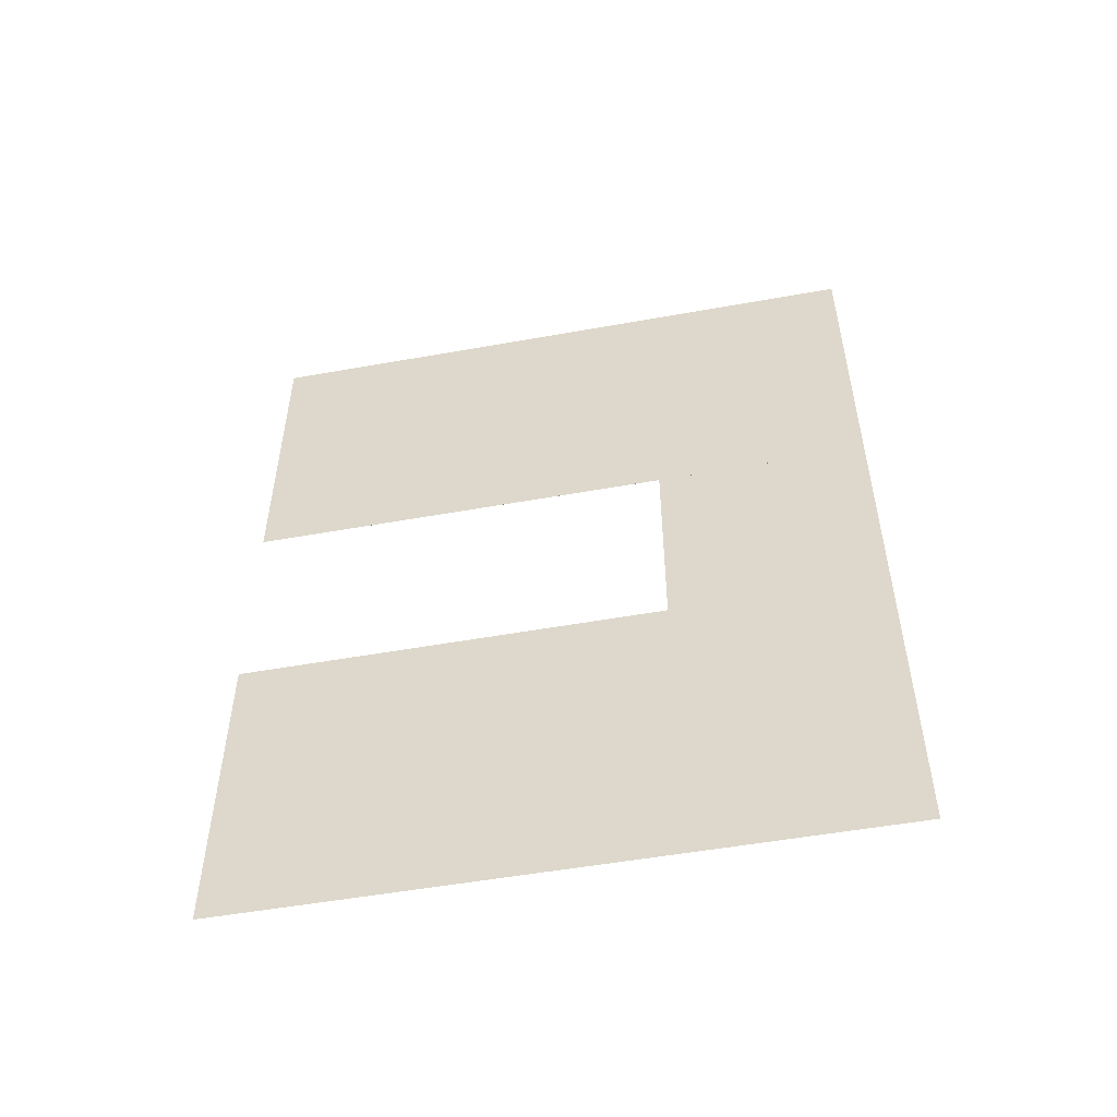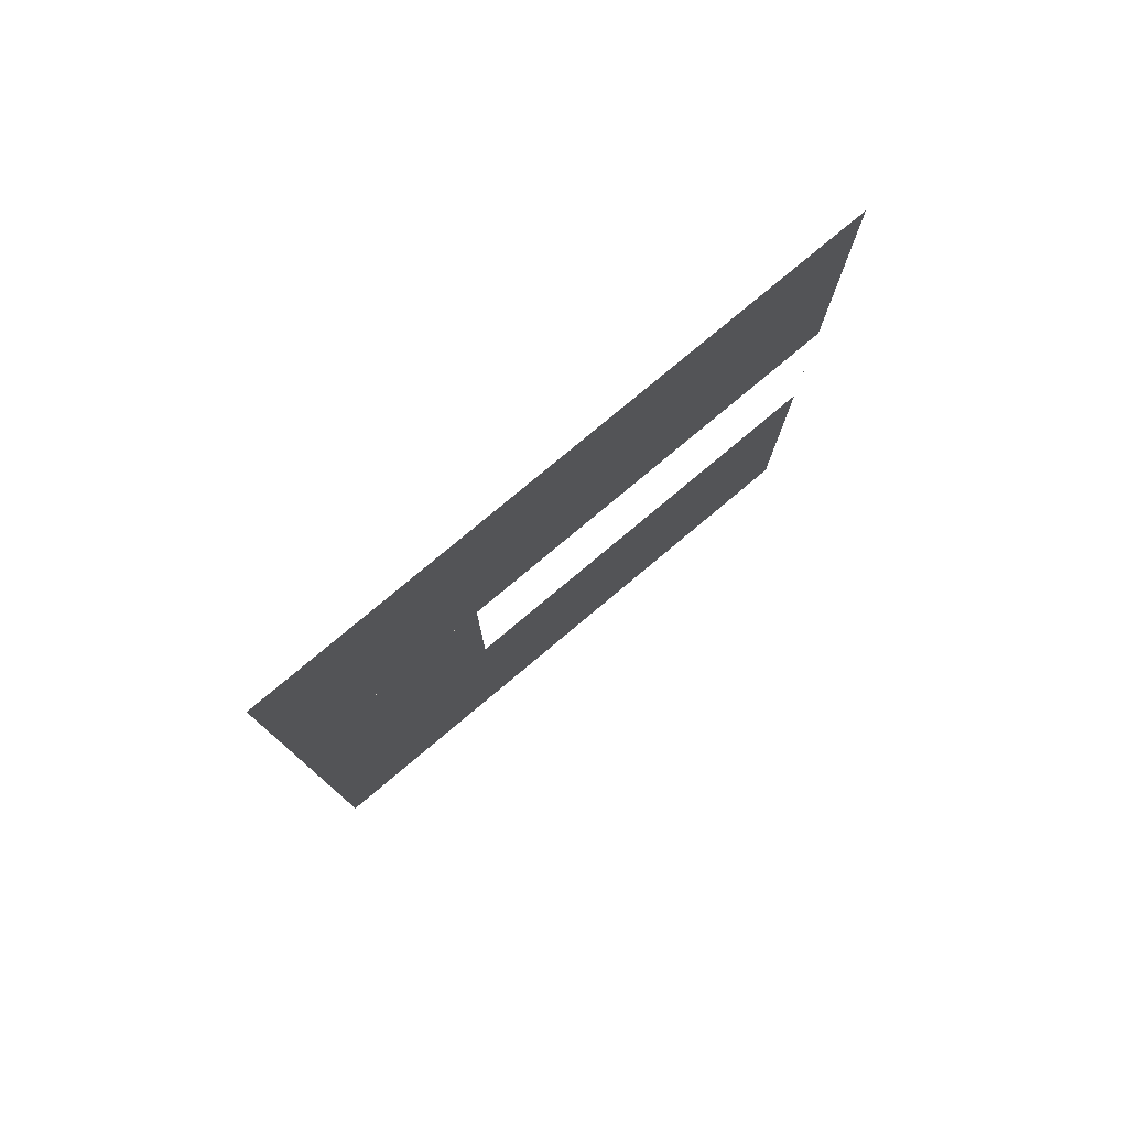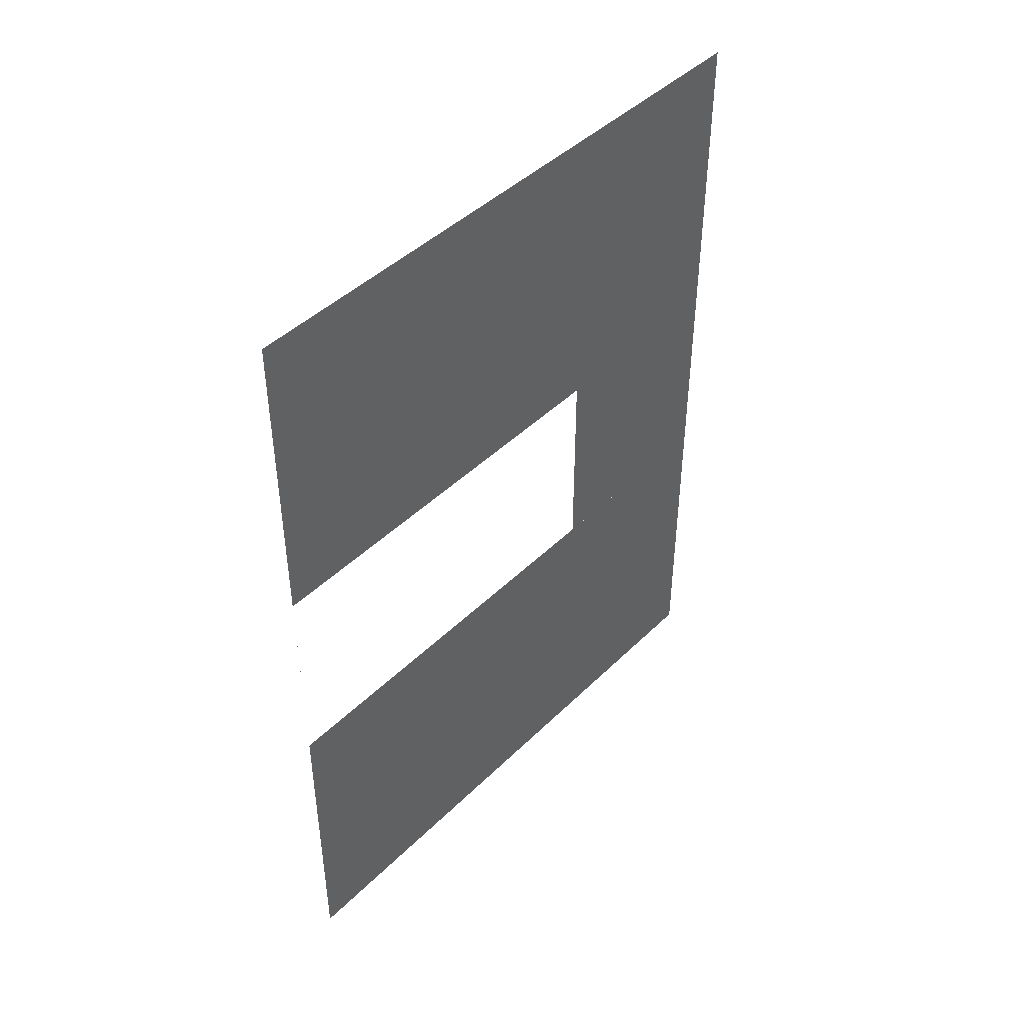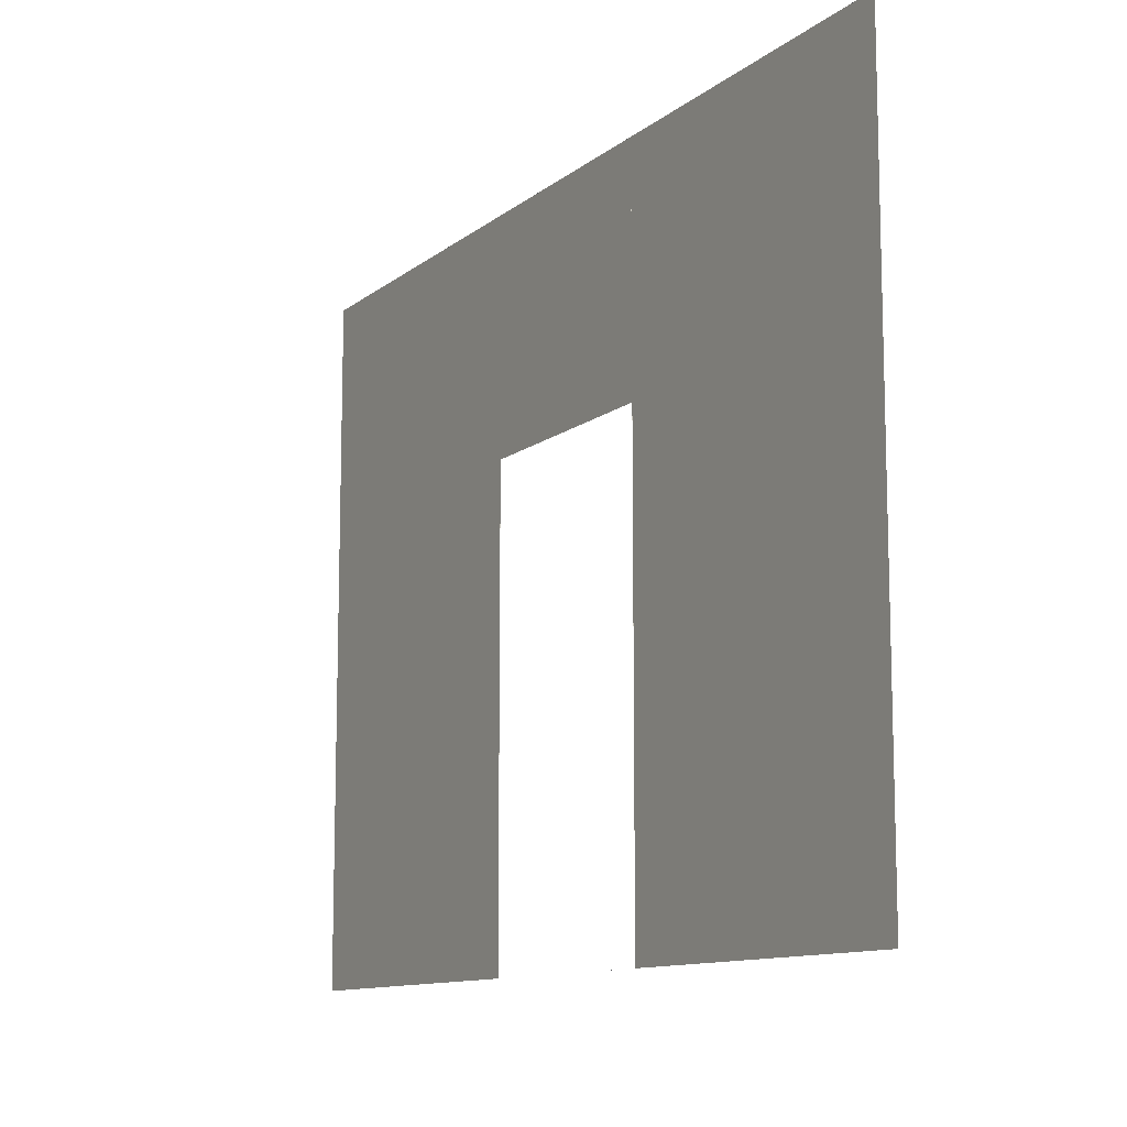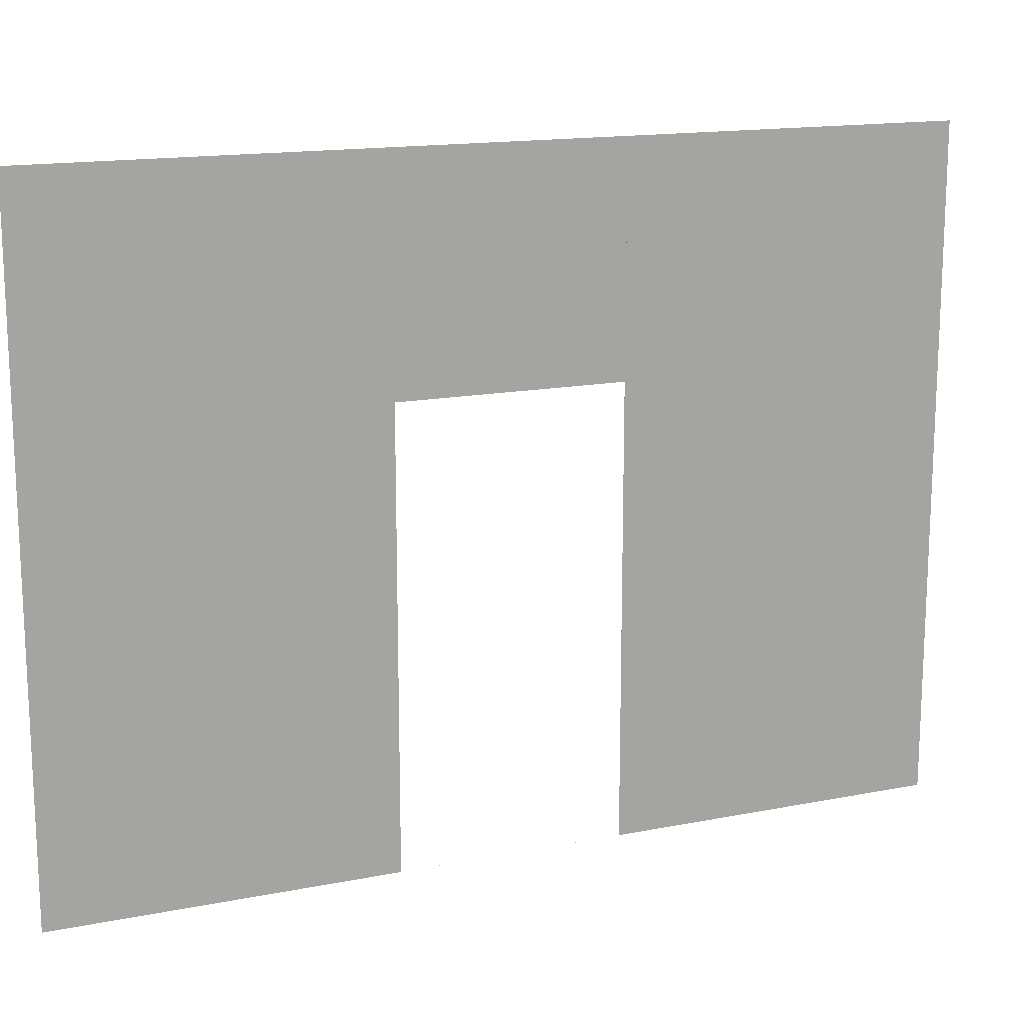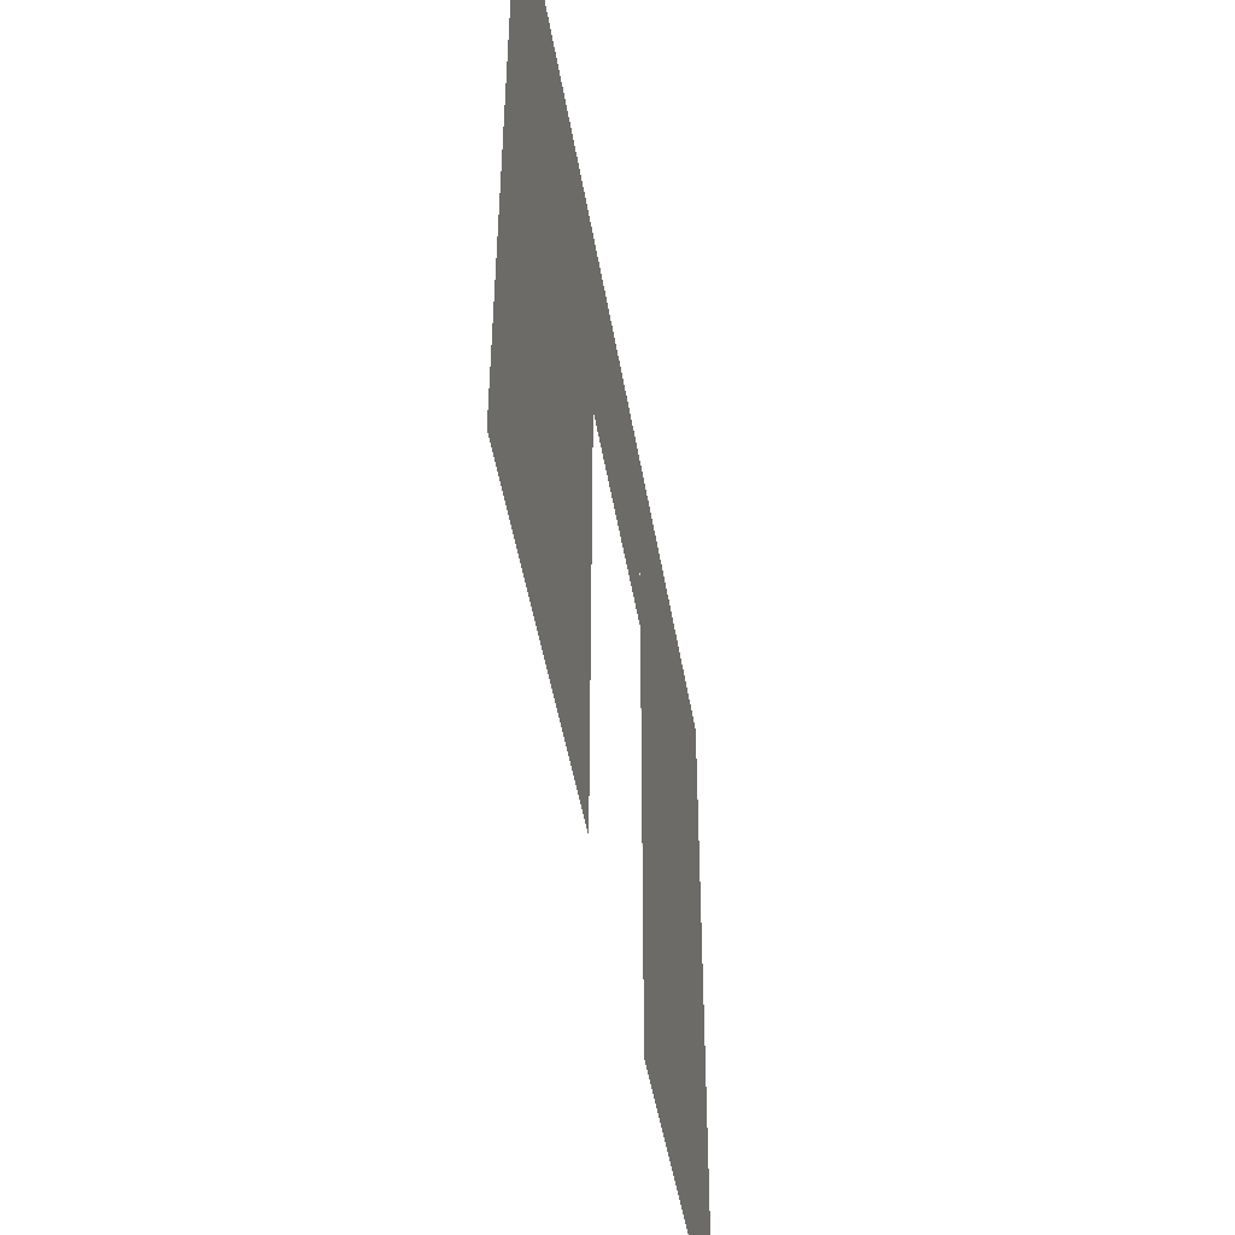
<metadata>
{"format":"obj","ext":"obj","renderer":"f3d","projection":"perspective","resolution":1024,"background":"white","views":[{"elev":-52.1,"azim":101.0,"up":"+Z"},{"elev":78.3,"azim":-129.9,"up":"+Z"},{"elev":44.3,"azim":41.4,"up":"+Z"},{"elev":-11.3,"azim":-29.4,"up":"+Y"},{"elev":15.4,"azim":67.3,"up":"+Y"},{"elev":-48.3,"azim":9.5,"up":"+Y"}]}
</metadata>
<code>
o R_Wall_door_4mx3m
g R_Wall_door_4mx3m
v 0 0 0
v 0 3 0
v -0.0001001 0 1.5
v -0.0001001 3 1.5
v 0 0 4
v -0.0001001 0 2.5
v 0 3 4
v -0.0001001 3 2.5
v -0.0002003 2 1.5
v -0.0002003 2 2.5
g R_Wall_door_4mx3m
f 3 4 2 1
f 6 3 1 5
f 4 8 7 2
f 8 6 5 7
f 3 9 4 3
f 6 3 3 6
f 9 10 8 4
f 10 6 6 8

</code>
